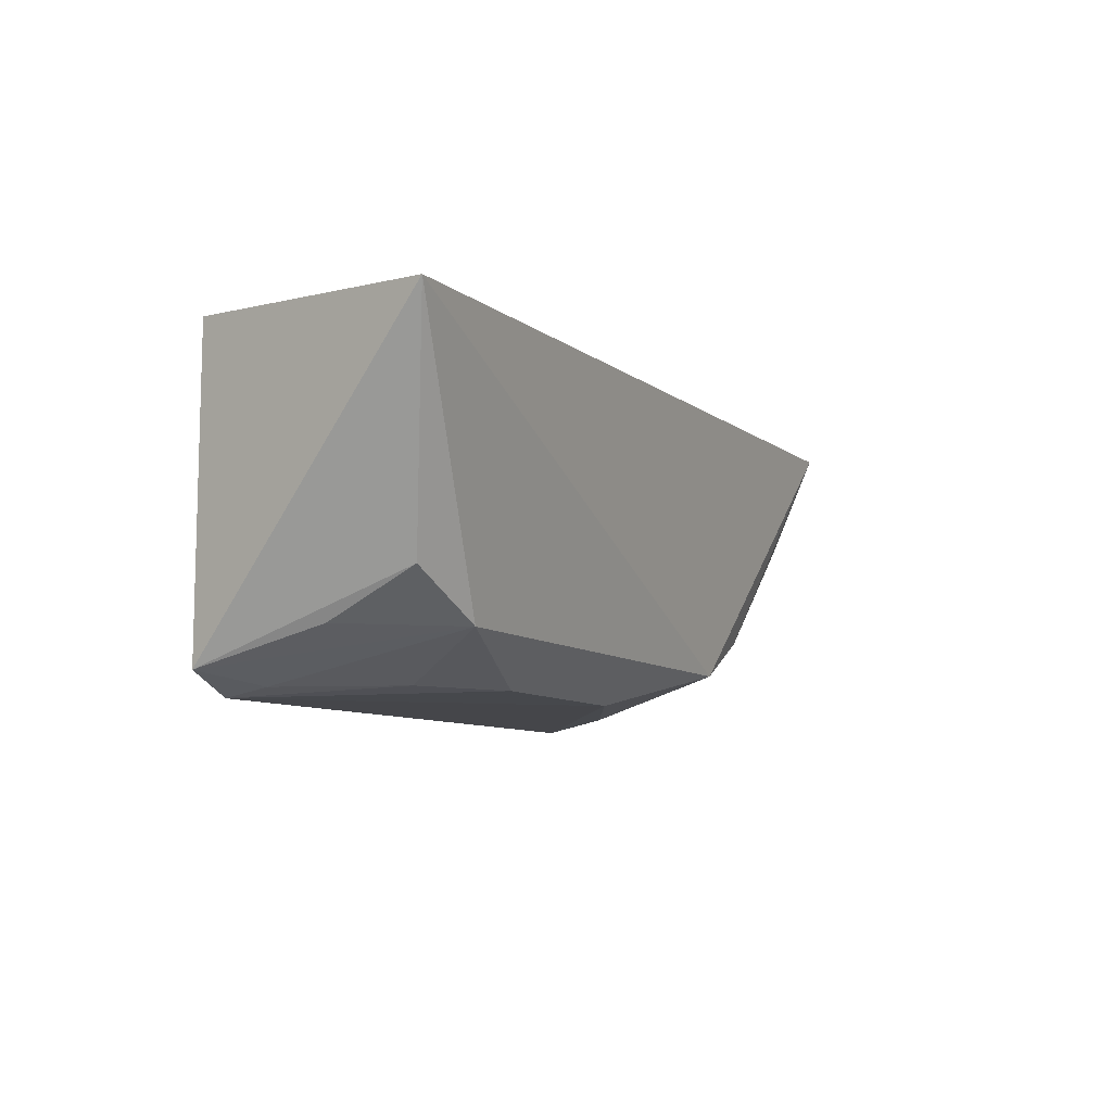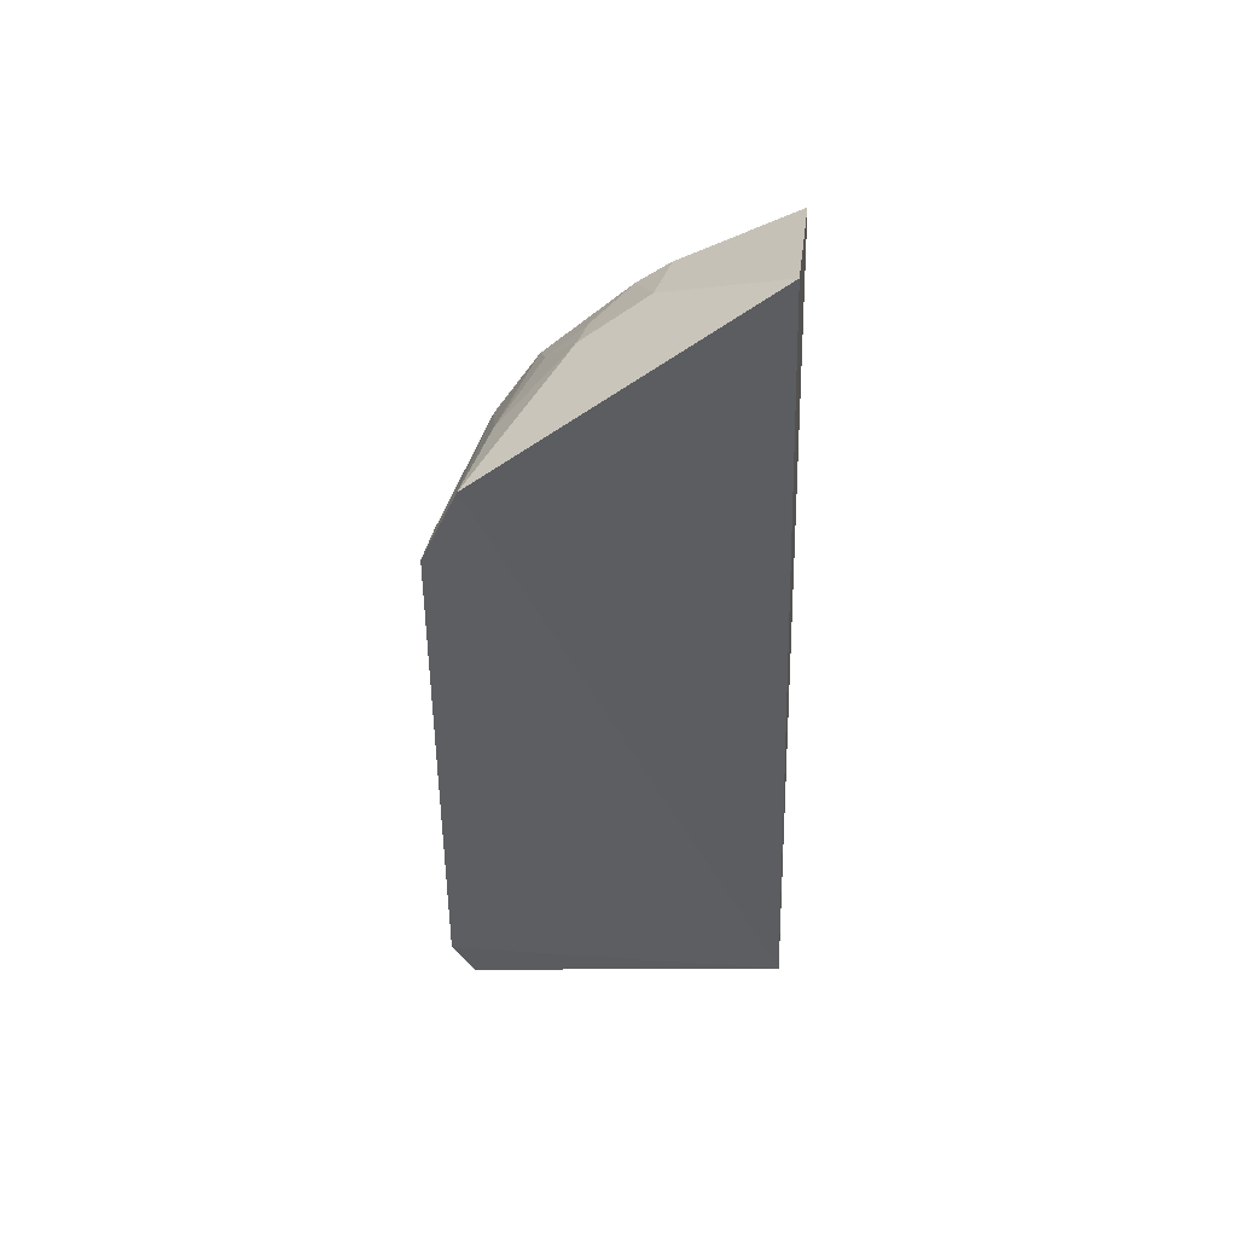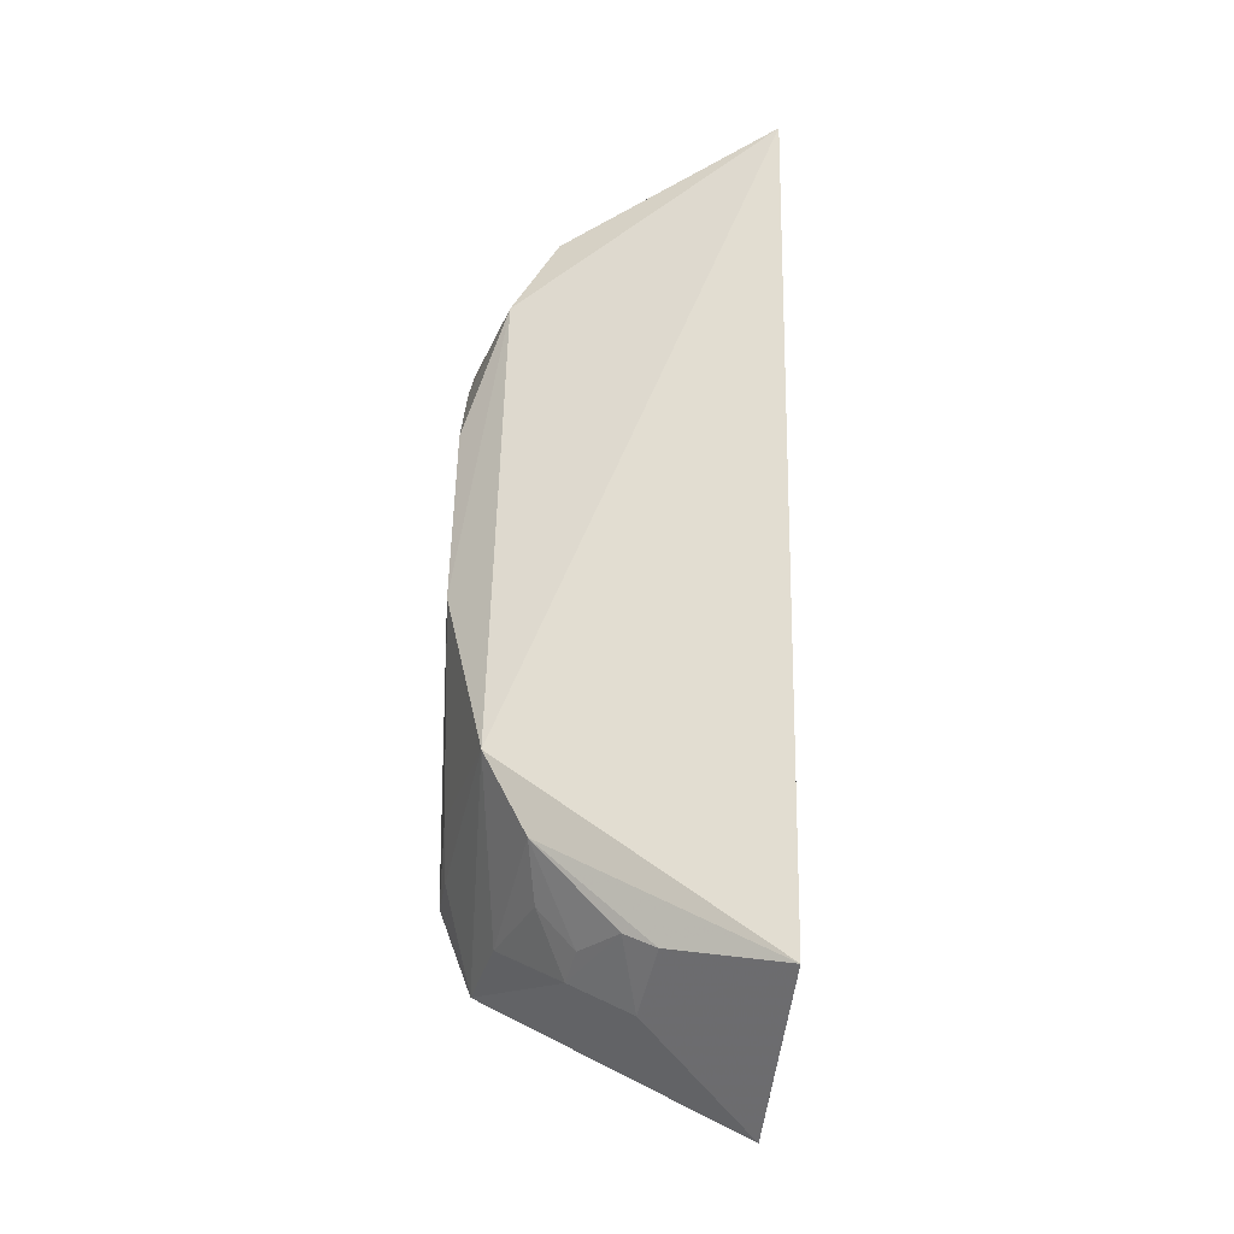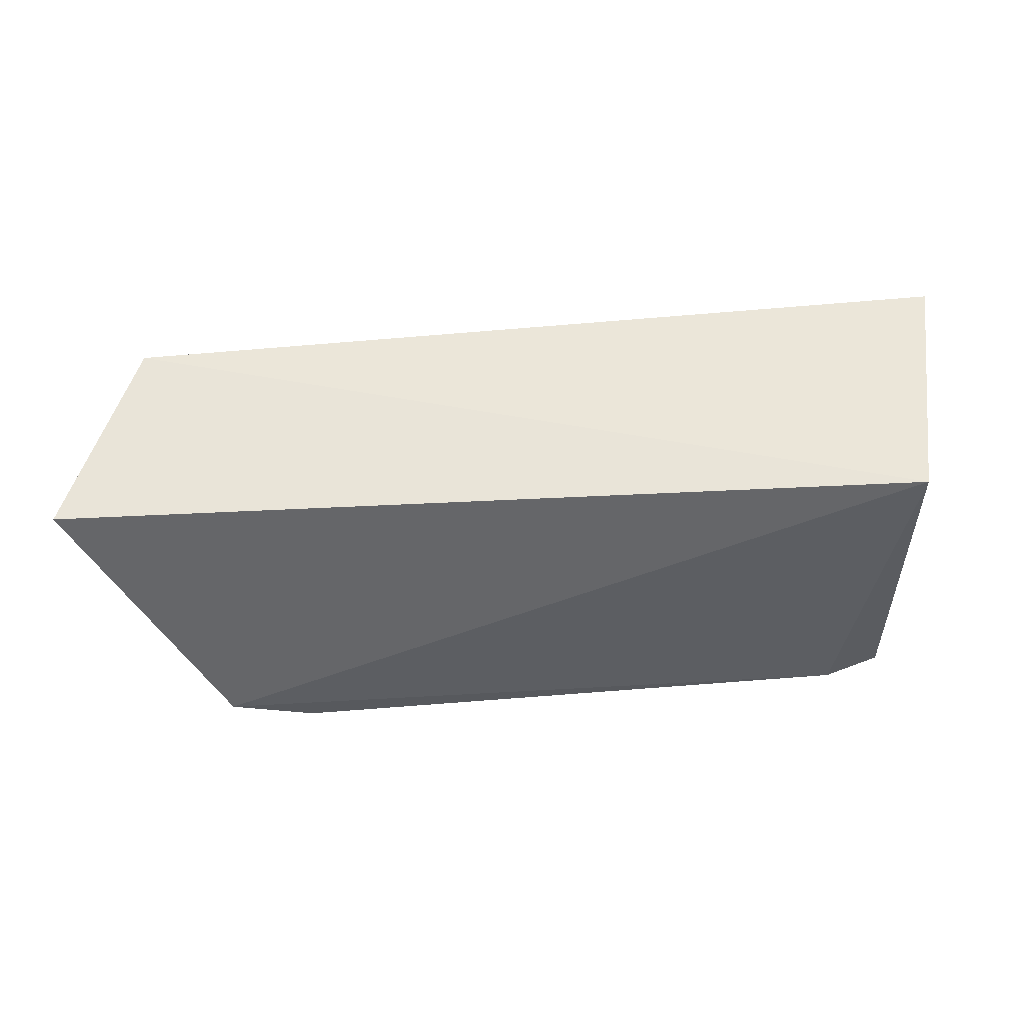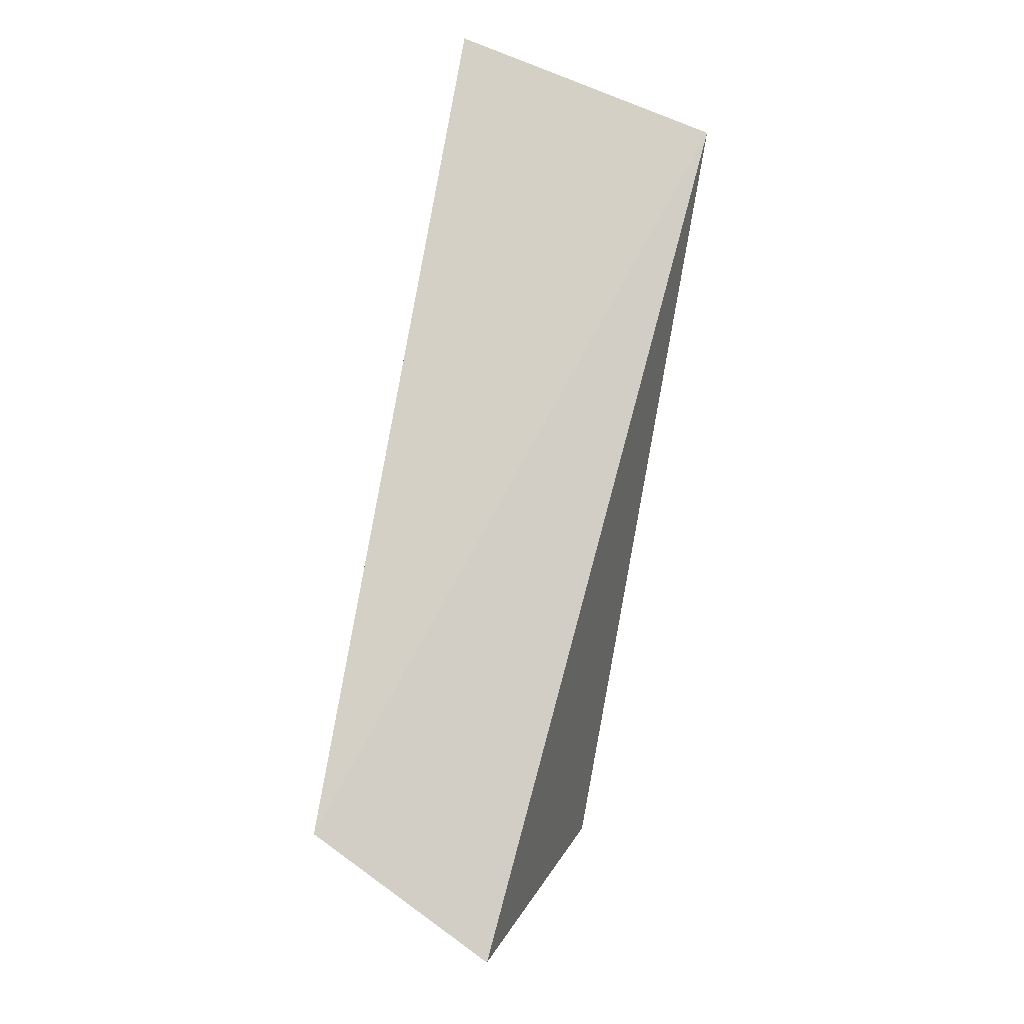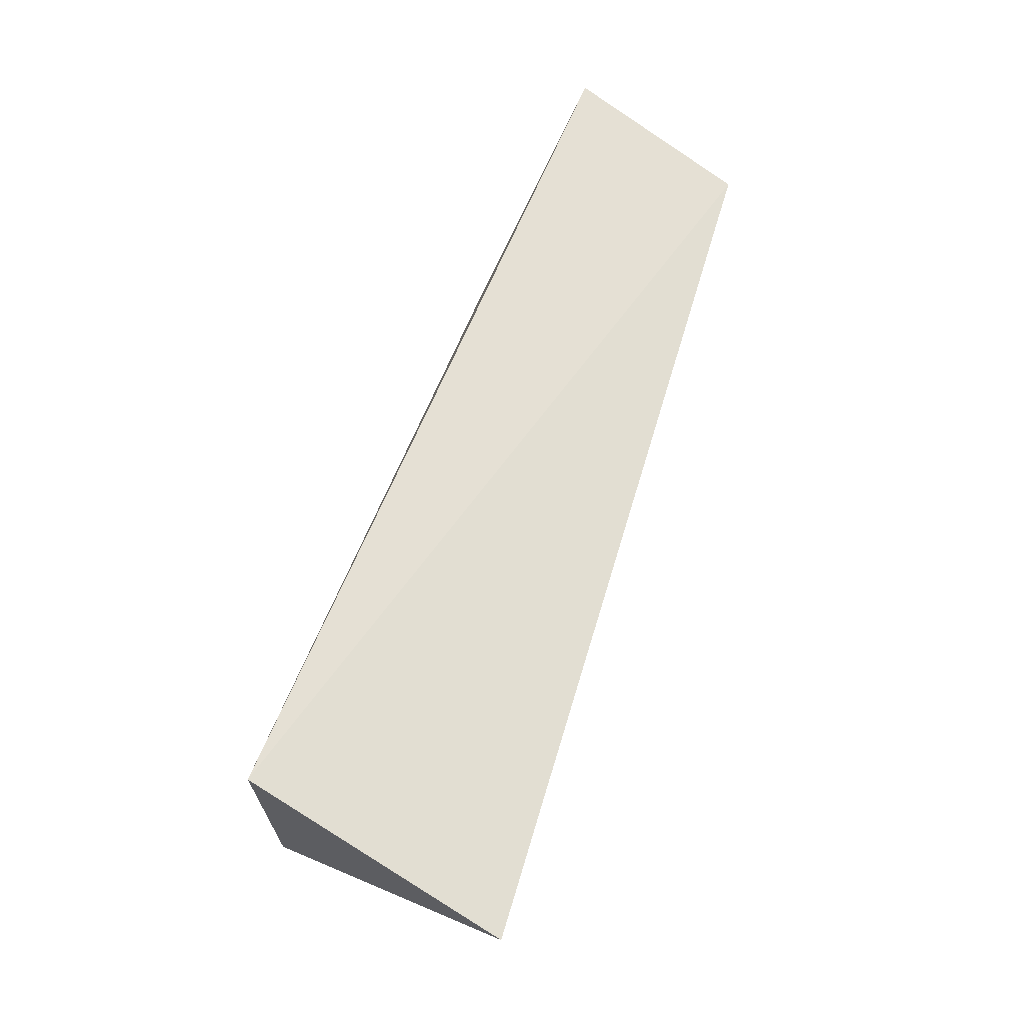
<metadata>
{"format":"obj","ext":"obj","renderer":"f3d","projection":"perspective","resolution":1024,"background":"white","views":[{"elev":-9.4,"azim":119.3,"up":"+Z"},{"elev":-40.0,"azim":-90.2,"up":"+Y"},{"elev":60.5,"azim":-88.5,"up":"+Y"},{"elev":52.4,"azim":-5.5,"up":"+Z"},{"elev":79.7,"azim":-79.0,"up":"+Z"},{"elev":66.8,"azim":108.1,"up":"+Z"}]}
</metadata>
<code>
v 0.00962 0.01702 0.008927
v 0.00809 0.01054 0.009422
v 0.007956 0.01042 0.001998
v -0.0072 0.01031 0.001694
v -0.01061 0.01658 0.009152
v 0.006692 0.01029 0.00152
v -0.005858 0.01566 0.002838
v -0.01274 0.01204 0.008607
v -0.009188 0.01021 0.002496
v -0.001838 0.01478 0.001821
v -0.006992 0.01126 0.001877
v -0.01078 0.01387 0.006098
v 0.005329 0.0156 0.002855
v -0.006001 0.01241 0.001876
v -0.009948 0.01339 0.004641
v -0.009648 0.01544 0.005768
v 0.006522 0.01125 0.001727
v 0.007291 0.01545 0.003903
v -0.007704 0.01551 0.003857
v -0.01002 0.01565 0.006499
v 0.002404 0.01472 0.001824
v 0.007362 0.01333 0.002845
v -0.008852 0.01221 0.003076
v -0.009615 0.01428 0.004868
v 0.004408 0.01348 0.001831
v -0.008697 0.01432 0.004005
f 1 2 3
f 5 2 1
f 6 3 2
f 7 5 1
f 8 2 5
f 9 6 2
f 9 4 6
f 9 2 8
f 10 6 4
f 11 9 7
f 11 4 9
f 12 8 5
f 13 10 7
f 13 7 1
f 14 10 4
f 14 4 11
f 14 11 7
f 14 7 10
f 15 9 8
f 15 8 12
f 16 15 12
f 17 13 3
f 17 3 6
f 18 13 1
f 18 1 3
f 19 5 7
f 20 16 12
f 20 12 5
f 20 19 16
f 20 5 19
f 21 6 10
f 21 10 13
f 22 18 3
f 22 3 13
f 22 13 18
f 23 19 7
f 23 7 9
f 23 9 15
f 24 15 16
f 24 16 19
f 25 17 6
f 25 6 21
f 25 21 13
f 25 13 17
f 26 23 15
f 26 19 23
f 26 24 19
f 26 15 24

</code>
